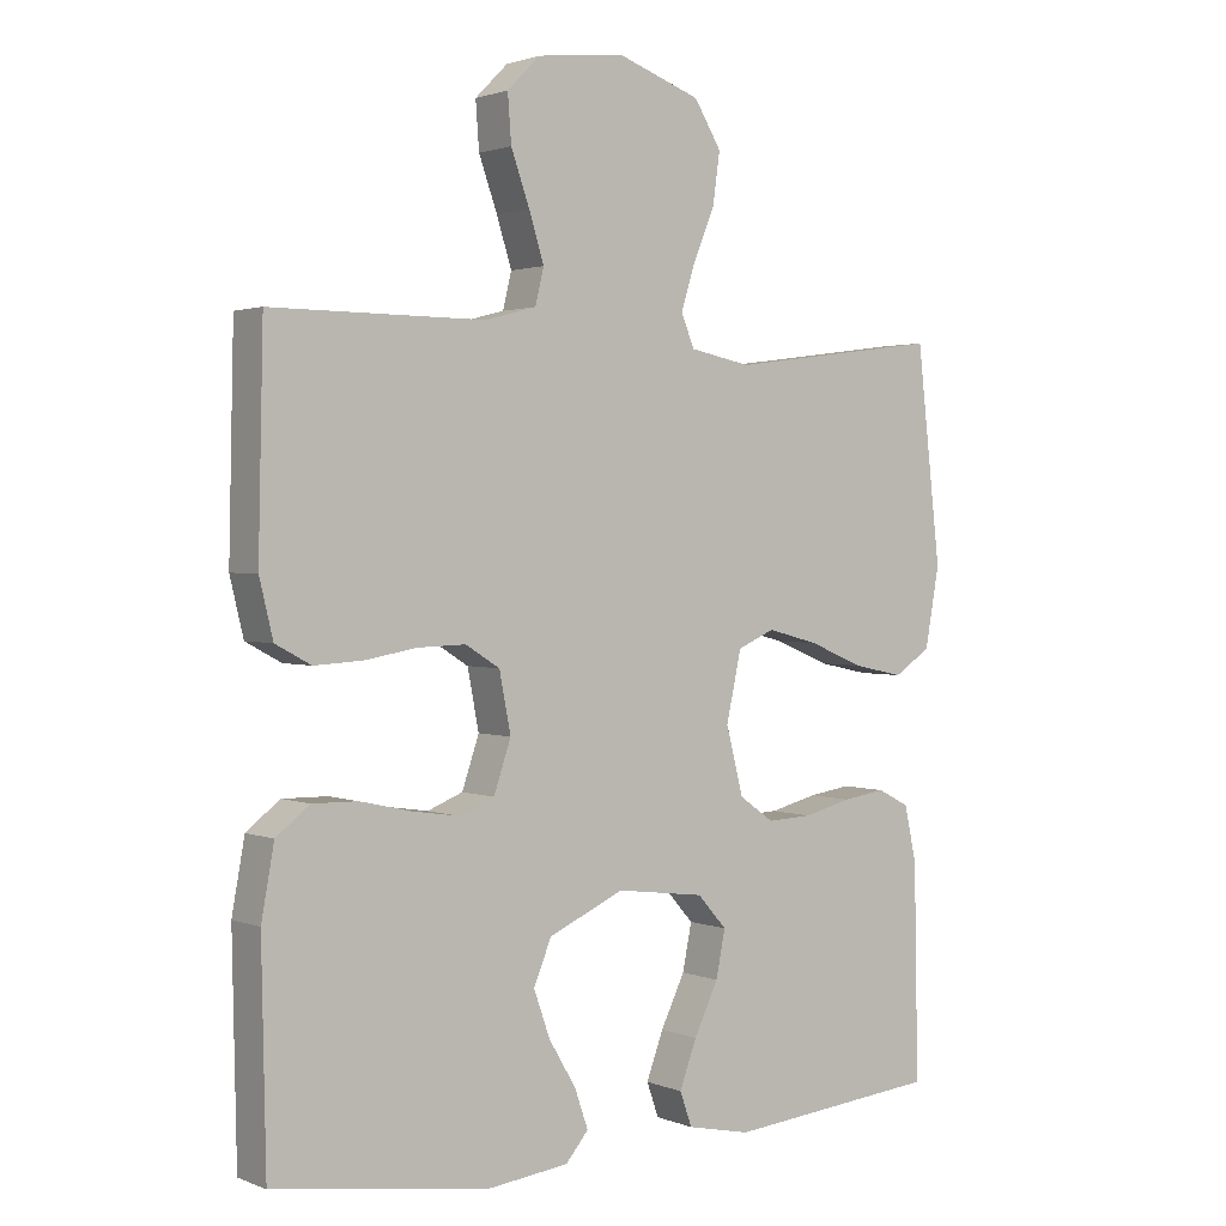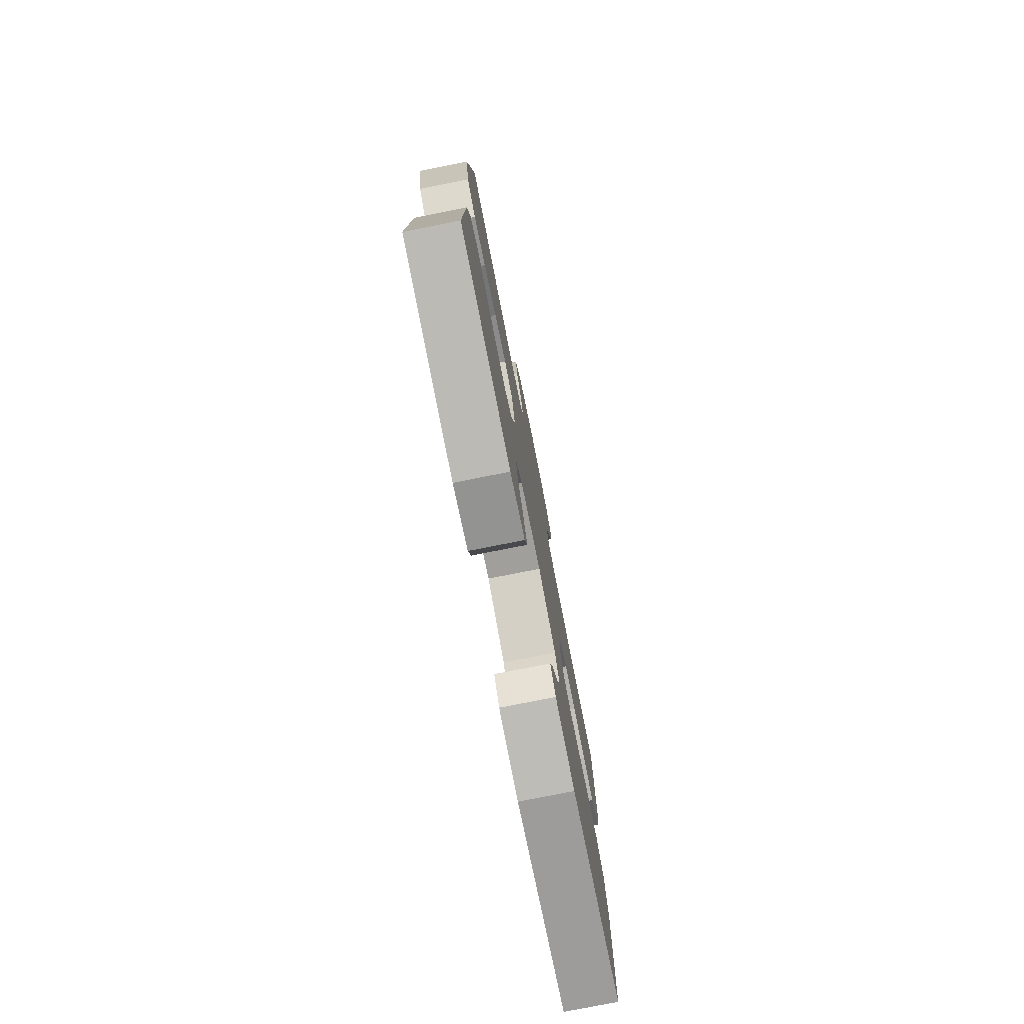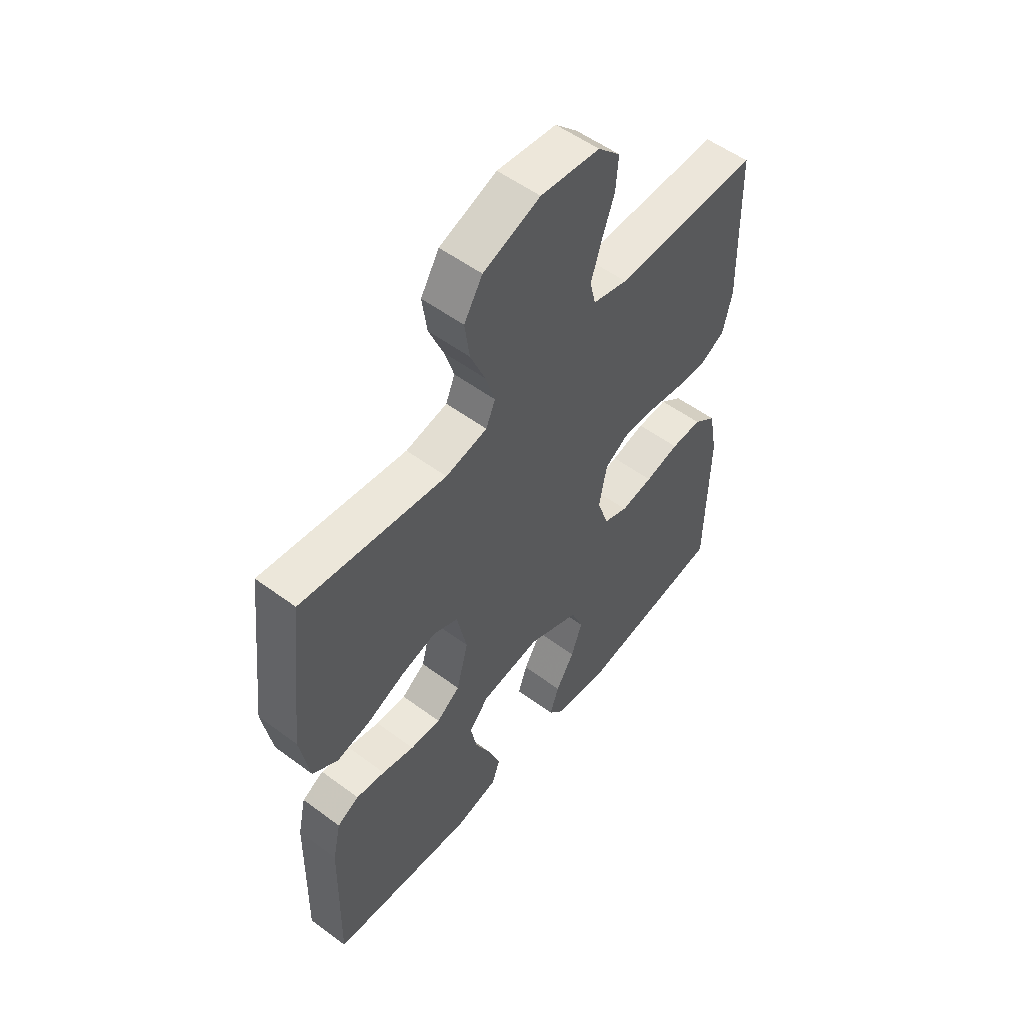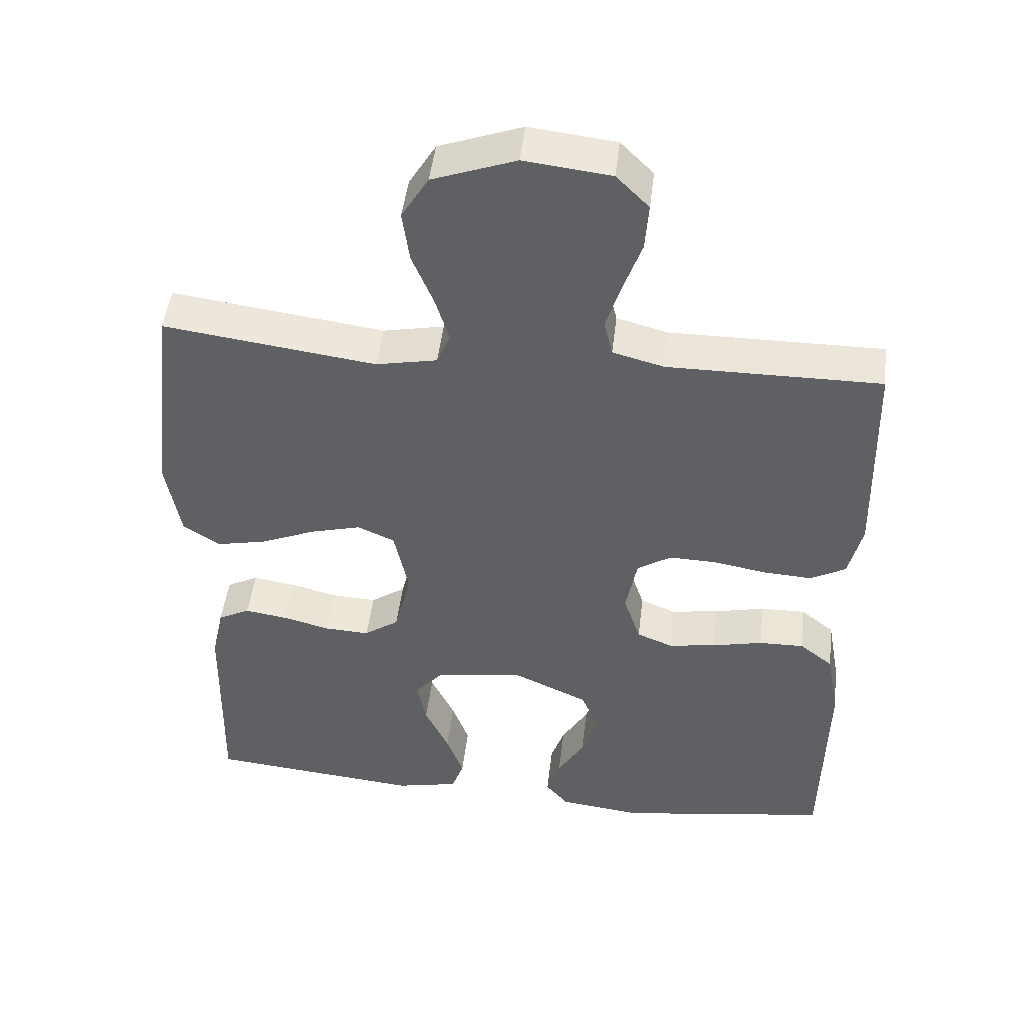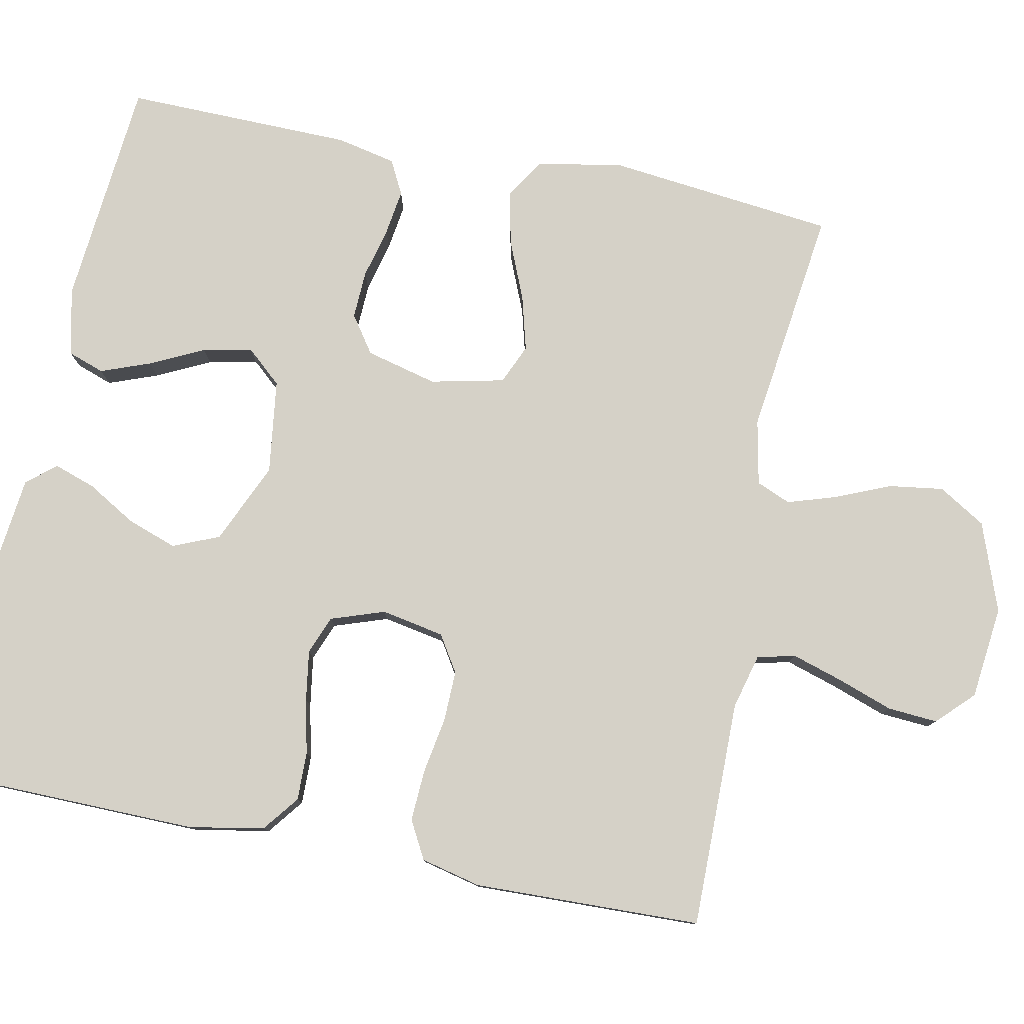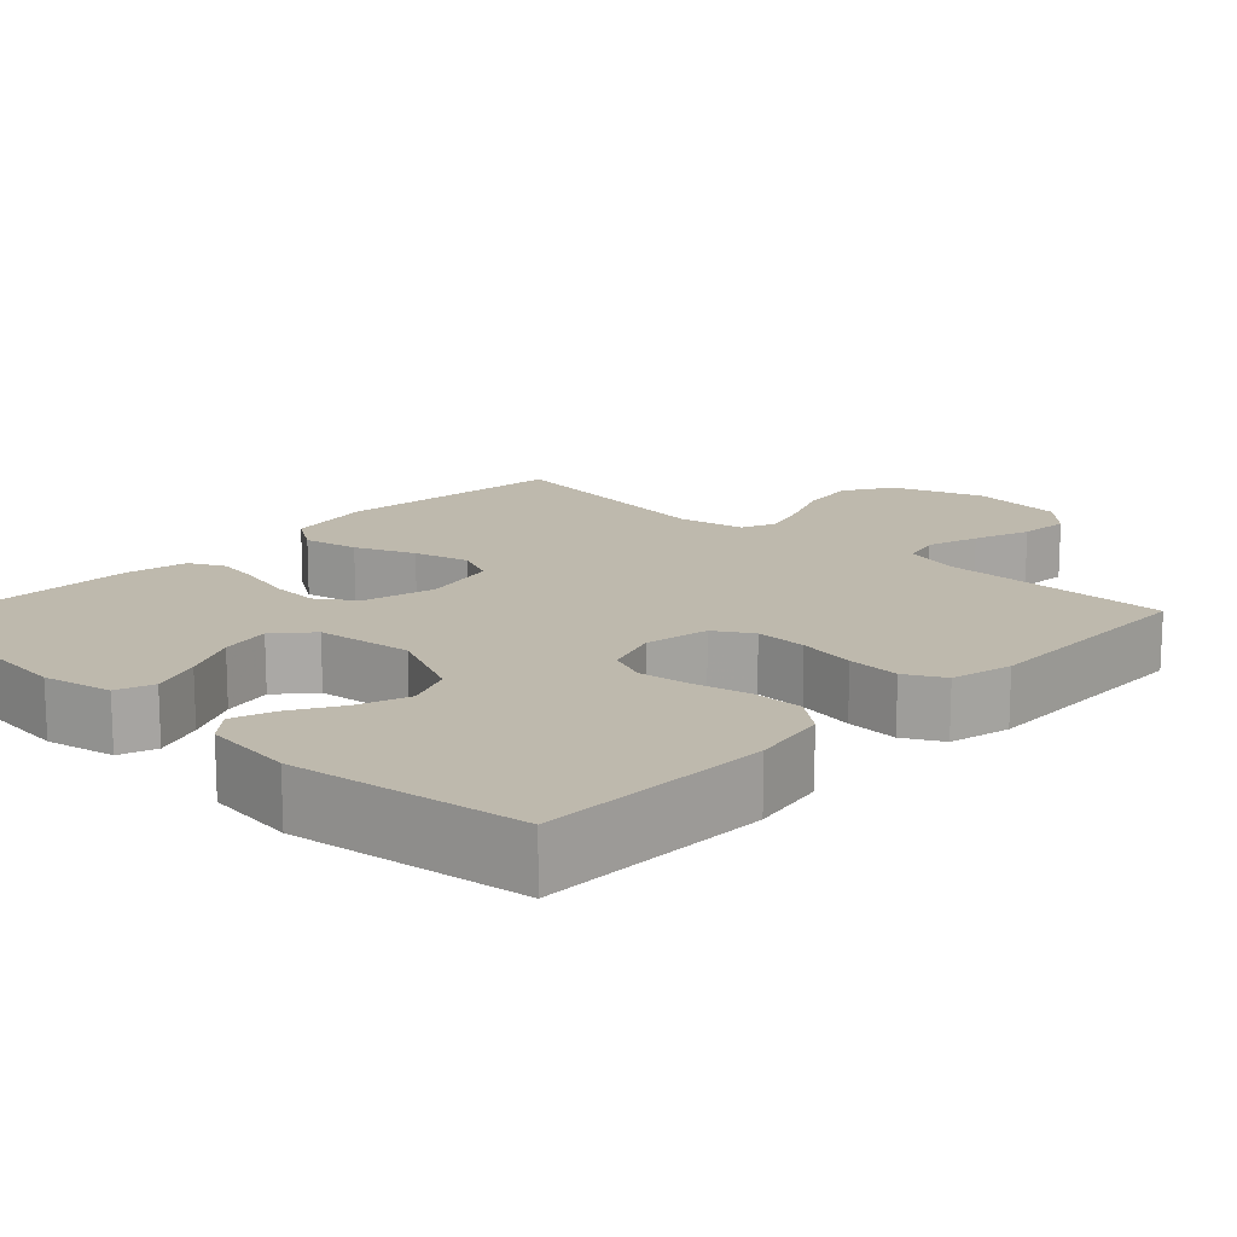
<metadata>
{"format":"obj","ext":"obj","renderer":"f3d","projection":"perspective","resolution":1024,"background":"white","views":[{"elev":1.8,"azim":-36.2,"up":"+Z"},{"elev":-78.2,"azim":101.2,"up":"+Z"},{"elev":54.2,"azim":128.2,"up":"+Z"},{"elev":46.9,"azim":-173.3,"up":"+Z"},{"elev":79.3,"azim":-78.9,"up":"+Y"},{"elev":15.3,"azim":-136.5,"up":"+Y"}]}
</metadata>
<code>
v -0.5 0.07 0.5
v -0.2 0.07 0.499
v -0.128 0.07 0.518
v -0.116 0.07 0.568
v -0.137 0.07 0.635
v -0.163 0.07 0.708
v -0.168 0.07 0.774
v -0.122 0.07 0.82
v 0 0.07 0.834
v 0.117 0.07 0.792
v 0.155 0.07 0.73
v 0.145 0.07 0.658
v 0.115 0.07 0.586
v 0.095 0.07 0.522
v 0.114 0.07 0.477
v 0.2 0.07 0.46
v 0.5 0.07 0.5
v 0.534 0.07 0.2
v 0.514 0.07 0.088
v 0.462 0.07 0.054
v 0.391 0.07 0.069
v 0.314 0.07 0.101
v 0.242 0.07 0.12
v 0.19 0.07 0.097
v 0.169 0.07 0
v 0.193 0.07 -0.094
v 0.242 0.07 -0.128
v 0.305 0.07 -0.125
v 0.372 0.07 -0.108
v 0.432 0.07 -0.099
v 0.477 0.07 -0.122
v 0.494 0.07 -0.2
v 0.5 0.07 -0.5
v 0.2 0.07 -0.529
v 0.111 0.07 -0.51
v 0.094 0.07 -0.462
v 0.118 0.07 -0.397
v 0.152 0.07 -0.326
v 0.165 0.07 -0.261
v 0.124 0.07 -0.215
v 0 0.07 -0.199
v -0.106 0.07 -0.247
v -0.131 0.07 -0.308
v -0.108 0.07 -0.373
v -0.07 0.07 -0.437
v -0.051 0.07 -0.492
v -0.083 0.07 -0.53
v -0.2 0.07 -0.544
v -0.5 0.07 -0.5
v -0.506 0.07 -0.2
v -0.488 0.07 -0.101
v -0.441 0.07 -0.064
v -0.377 0.07 -0.065
v -0.306 0.07 -0.081
v -0.239 0.07 -0.091
v -0.189 0.07 -0.071
v -0.165 0.07 0
v -0.181 0.07 0.083
v -0.229 0.07 0.113
v -0.296 0.07 0.111
v -0.37 0.07 0.098
v -0.438 0.07 0.094
v -0.488 0.07 0.121
v -0.507 0.07 0.2
v -0.5 0 0.5
v -0.2 0 0.499
v -0.128 0 0.518
v -0.116 0 0.568
v -0.137 0 0.635
v -0.163 0 0.708
v -0.168 0 0.774
v -0.122 0 0.82
v 0 0 0.834
v 0.117 0 0.792
v 0.155 0 0.73
v 0.145 0 0.658
v 0.115 0 0.586
v 0.095 0 0.522
v 0.114 0 0.477
v 0.2 0 0.46
v 0.5 0 0.5
v 0.534 0 0.2
v 0.514 0 0.088
v 0.462 0 0.054
v 0.391 0 0.069
v 0.314 0 0.101
v 0.242 0 0.12
v 0.19 0 0.097
v 0.169 0 0
v 0.193 0 -0.094
v 0.242 0 -0.128
v 0.305 0 -0.125
v 0.372 0 -0.108
v 0.432 0 -0.099
v 0.477 0 -0.122
v 0.494 0 -0.2
v 0.5 0 -0.5
v 0.2 0 -0.529
v 0.111 0 -0.51
v 0.094 0 -0.462
v 0.118 0 -0.397
v 0.152 0 -0.326
v 0.165 0 -0.261
v 0.124 0 -0.215
v 0 0 -0.199
v -0.106 0 -0.247
v -0.131 0 -0.308
v -0.108 0 -0.373
v -0.07 0 -0.437
v -0.051 0 -0.492
v -0.083 0 -0.53
v -0.2 0 -0.544
v -0.5 0 -0.5
v -0.506 0 -0.2
v -0.488 0 -0.101
v -0.441 0 -0.064
v -0.377 0 -0.065
v -0.306 0 -0.081
v -0.239 0 -0.091
v -0.189 0 -0.071
v -0.165 0 0
v -0.181 0 0.083
v -0.229 0 0.113
v -0.296 0 0.111
v -0.37 0 0.098
v -0.438 0 0.094
v -0.488 0 0.121
v -0.507 0 0.2
f 63 64 1 2
f 60 61 62 63
f 59 60 63 2
f 58 59 2 3
f 57 58 3 4
f 51 52 53 54
f 51 54 55
f 50 51 55
f 49 50 55 56
f 47 48 49 56
f 44 45 46 47
f 43 44 47
f 35 36 37 38
f 33 34 35 38
f 33 38 39
f 32 33 39 40
f 28 29 30 31
f 27 28 31 32
f 19 20 21 22
f 19 22 23
f 16 17 18 19
f 15 16 19 23
f 14 15 23 24
f 10 11 12 13
f 10 13 14
f 9 10 14
f 5 6 7 8
f 4 5 8 9
f 57 4 9 14
f 43 47 56
f 42 43 56 57
f 41 42 57 14
f 27 32 40 41
f 26 27 41
f 25 26 41
f 14 24 25 41
f 66 65 128 127
f 127 126 125 124
f 66 127 124 123
f 67 66 123 122
f 68 67 122 121
f 118 117 116 115
f 119 118 115
f 119 115 114
f 120 119 114 113
f 120 113 112 111
f 111 110 109 108
f 111 108 107
f 102 101 100 99
f 102 99 98 97
f 103 102 97
f 104 103 97 96
f 95 94 93 92
f 96 95 92 91
f 86 85 84 83
f 87 86 83
f 83 82 81 80
f 87 83 80 79
f 88 87 79 78
f 77 76 75 74
f 78 77 74
f 78 74 73
f 72 71 70 69
f 73 72 69 68
f 78 73 68 121
f 120 111 107
f 121 120 107 106
f 78 121 106 105
f 105 104 96 91
f 105 91 90
f 105 90 89
f 105 89 88 78
f 1 65 66 2
f 2 66 67 3
f 3 67 68 4
f 4 68 69 5
f 5 69 70 6
f 6 70 71 7
f 7 71 72 8
f 8 72 73 9
f 9 73 74 10
f 10 74 75 11
f 11 75 76 12
f 12 76 77 13
f 13 77 78 14
f 14 78 79 15
f 15 79 80 16
f 16 80 81 17
f 17 81 82 18
f 18 82 83 19
f 19 83 84 20
f 20 84 85 21
f 21 85 86 22
f 22 86 87 23
f 23 87 88 24
f 24 88 89 25
f 25 89 90 26
f 26 90 91 27
f 27 91 92 28
f 28 92 93 29
f 29 93 94 30
f 30 94 95 31
f 31 95 96 32
f 32 96 97 33
f 33 97 98 34
f 34 98 99 35
f 35 99 100 36
f 36 100 101 37
f 37 101 102 38
f 38 102 103 39
f 39 103 104 40
f 40 104 105 41
f 41 105 106 42
f 42 106 107 43
f 43 107 108 44
f 44 108 109 45
f 45 109 110 46
f 46 110 111 47
f 47 111 112 48
f 48 112 113 49
f 49 113 114 50
f 50 114 115 51
f 51 115 116 52
f 52 116 117 53
f 53 117 118 54
f 54 118 119 55
f 55 119 120 56
f 56 120 121 57
f 57 121 122 58
f 58 122 123 59
f 59 123 124 60
f 60 124 125 61
f 61 125 126 62
f 62 126 127 63
f 63 127 128 64
f 64 128 65 1

</code>
